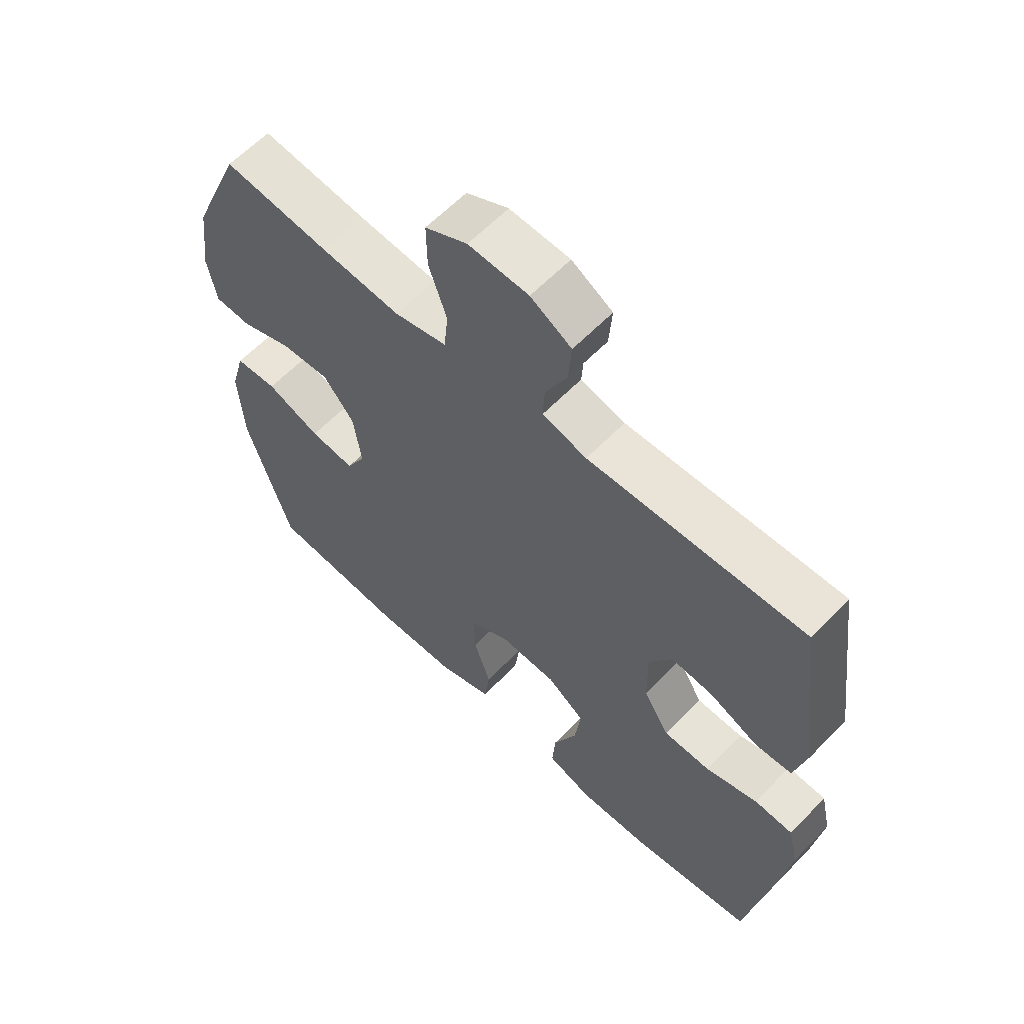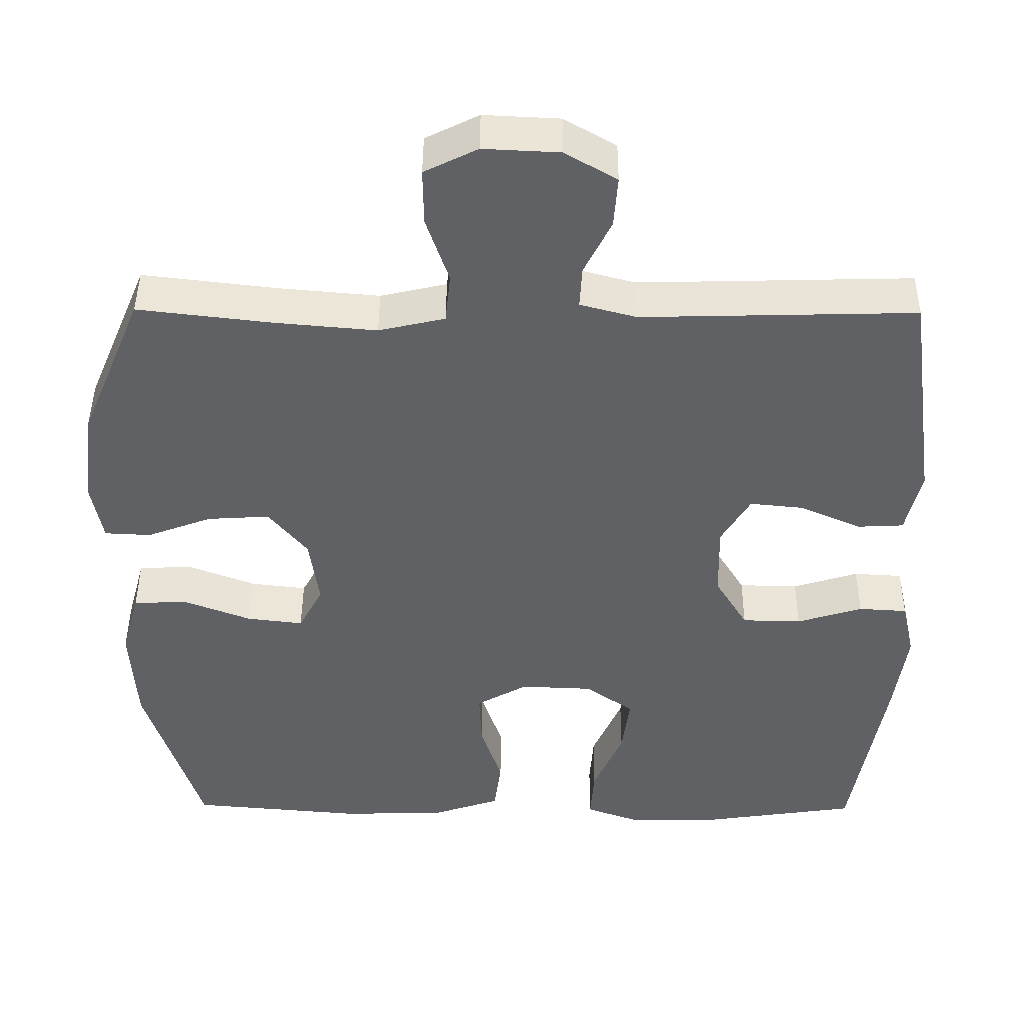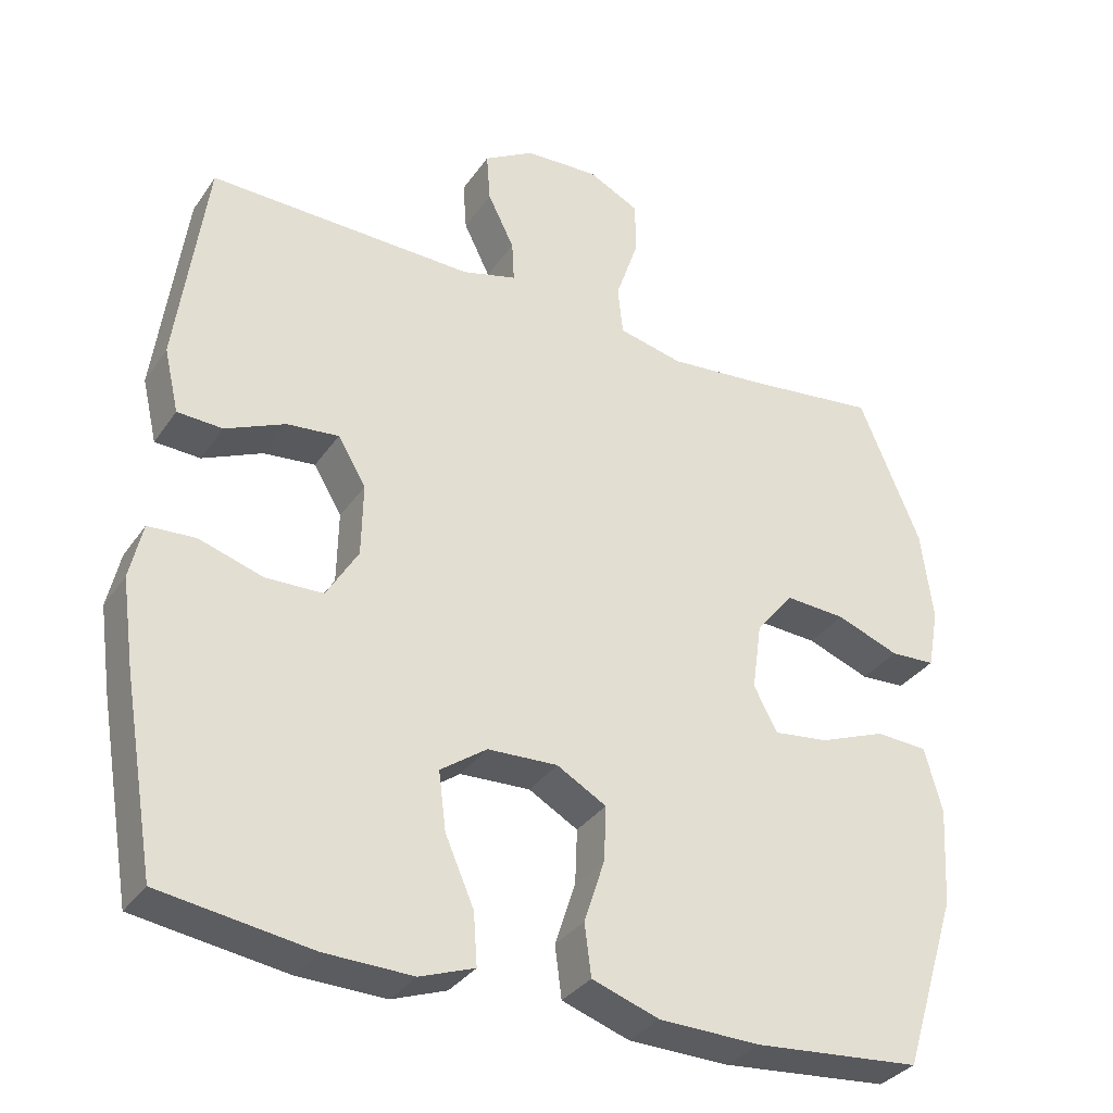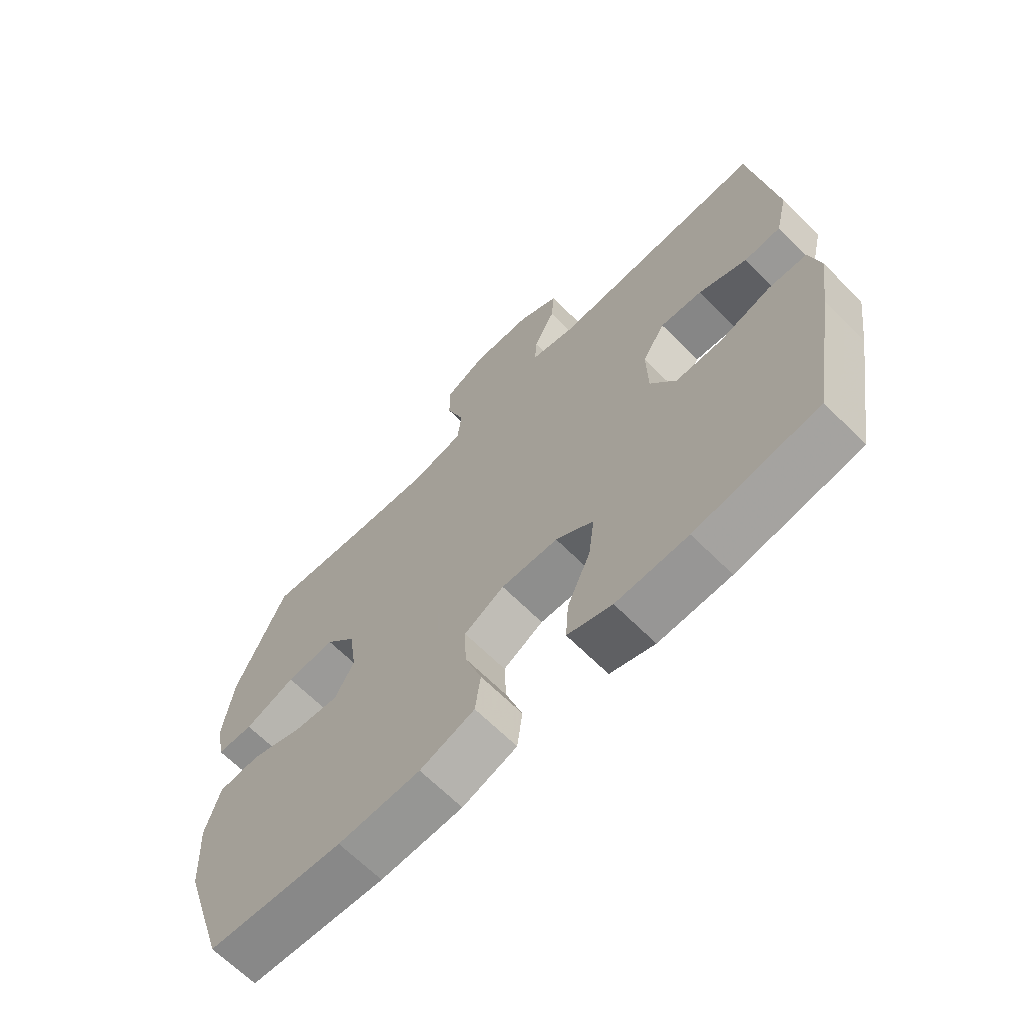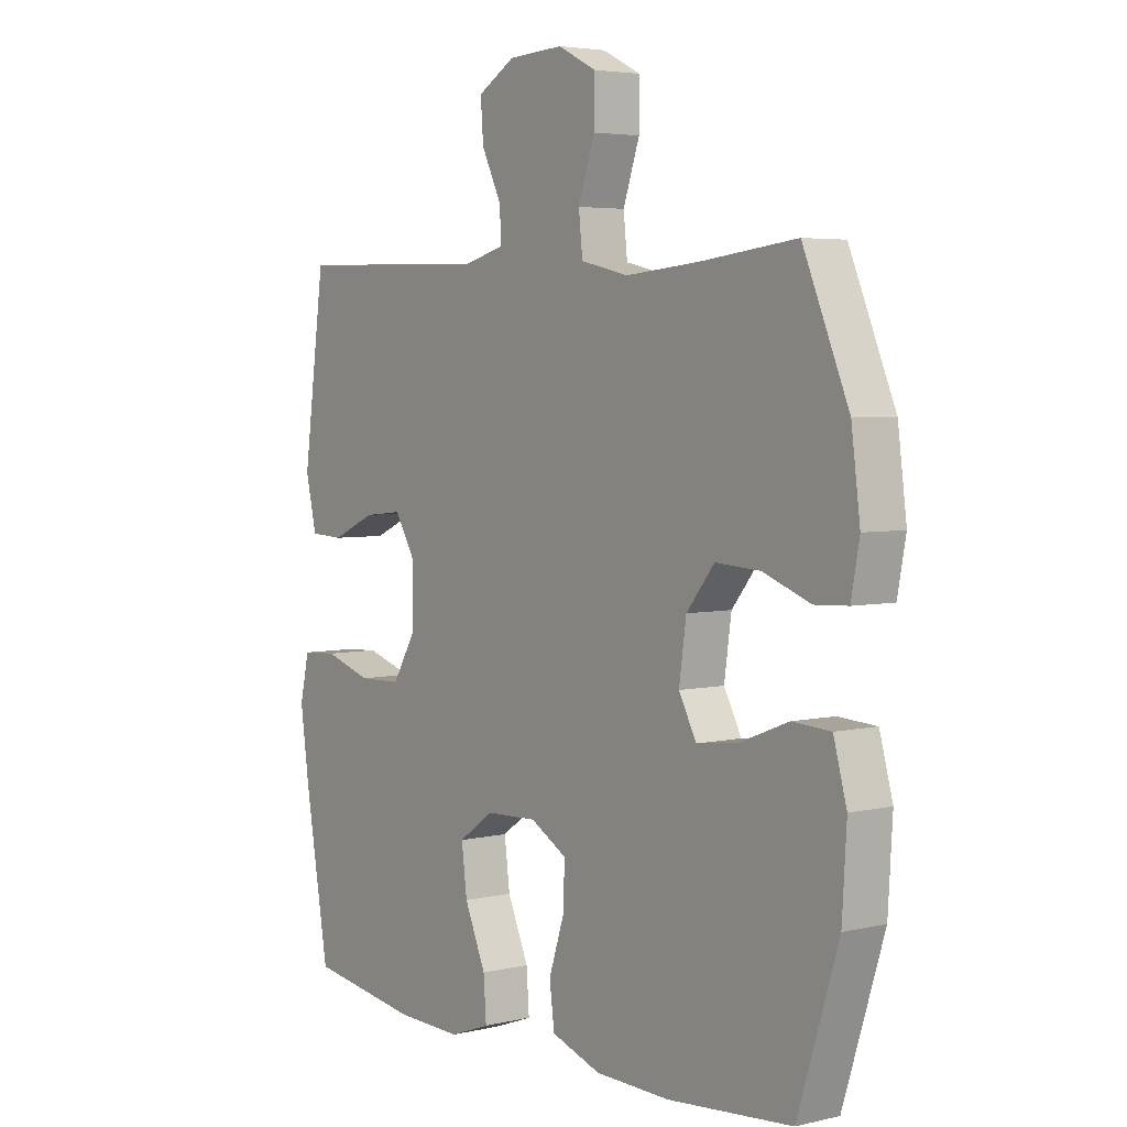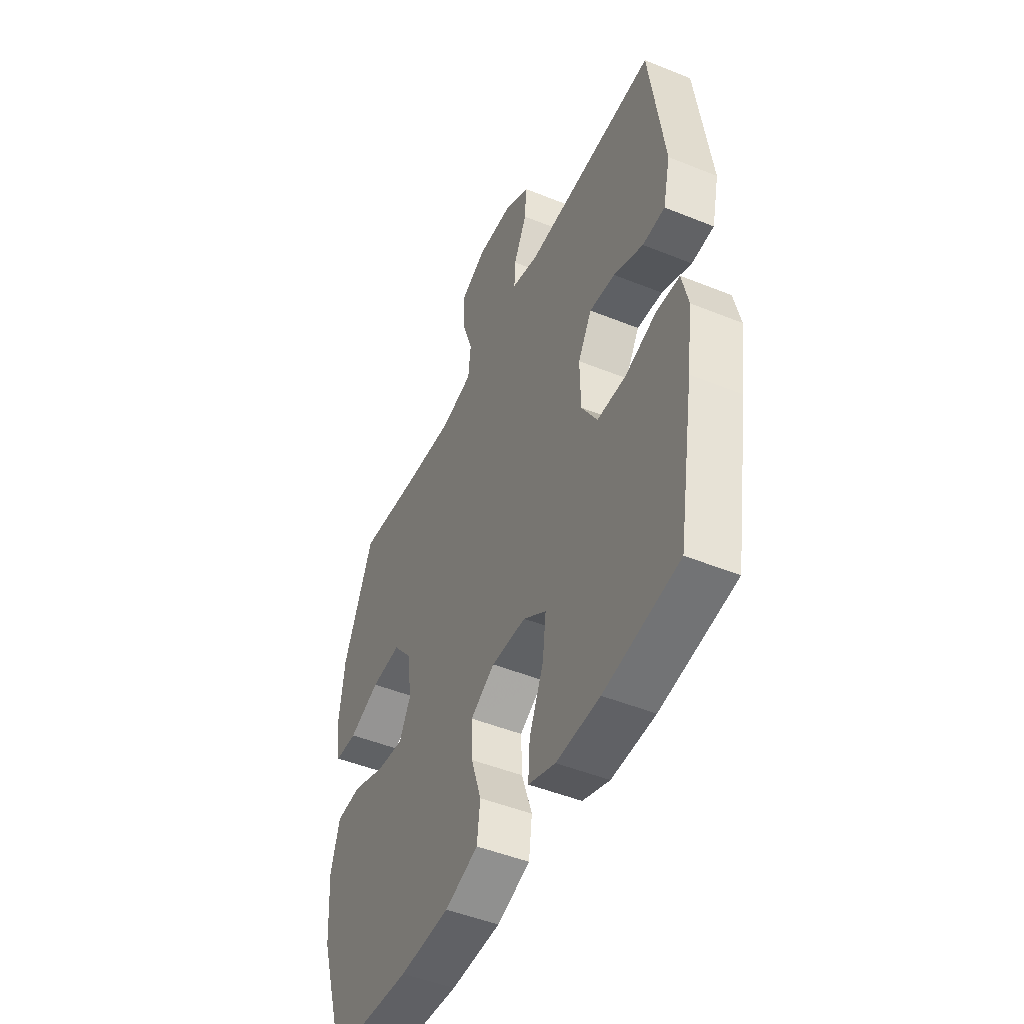
<metadata>
{"format":"obj","ext":"obj","renderer":"f3d","projection":"perspective","resolution":1024,"background":"white","views":[{"elev":61.1,"azim":-136.3,"up":"+Z"},{"elev":44.3,"azim":-179.6,"up":"+Z"},{"elev":-33.5,"azim":-29.3,"up":"+Z"},{"elev":-66.7,"azim":-134.9,"up":"+Z"},{"elev":4.3,"azim":52.9,"up":"+Z"},{"elev":-47.9,"azim":-114.5,"up":"+Z"}]}
</metadata>
<code>
v 0.5 0.07 -0.5
v 0.274 0.07 -0.52
v 0.137 0.07 -0.517
v 0.046 0.07 -0.486
v 0.037 0.07 -0.416
v 0.065 0.07 -0.33
v 0.068 0.07 -0.256
v 0.001 0.07 -0.218
v -0.094 0.07 -0.222
v -0.157 0.07 -0.267
v -0.147 0.07 -0.346
v -0.108 0.07 -0.436
v -0.103 0.07 -0.506
v -0.177 0.07 -0.533
v -0.296 0.07 -0.53
v -0.5 0.07 -0.5
v -0.544 0.07 -0.241
v -0.56 0.07 -0.126
v -0.543 0.07 -0.051
v -0.479 0.07 -0.047
v -0.393 0.07 -0.074
v -0.315 0.07 -0.072
v -0.272 0.07 -0.001
v -0.27 0.07 0.097
v -0.308 0.07 0.161
v -0.378 0.07 0.154
v -0.459 0.07 0.118
v -0.52 0.07 0.121
v -0.54 0.07 0.207
v -0.5 0.07 0.5
v -0.14 0.07 0.491
v -0.066 0.07 0.511
v -0.069 0.07 0.566
v -0.105 0.07 0.639
v -0.11 0.07 0.706
v -0.042 0.07 0.746
v 0.058 0.07 0.751
v 0.128 0.07 0.716
v 0.127 0.07 0.641
v 0.097 0.07 0.553
v 0.104 0.07 0.487
v 0.191 0.07 0.467
v 0.324 0.07 0.479
v 0.5 0.07 0.5
v 0.583 0.07 0.303
v 0.599 0.07 0.179
v 0.584 0.07 0.098
v 0.523 0.07 0.095
v 0.438 0.07 0.127
v 0.356 0.07 0.132
v 0.305 0.07 0.069
v 0.292 0.07 -0.023
v 0.324 0.07 -0.083
v 0.398 0.07 -0.074
v 0.488 0.07 -0.039
v 0.558 0.07 -0.043
v 0.582 0.07 -0.13
v 0.574 0.07 -0.264
v 0.5 0 -0.5
v 0.274 0 -0.52
v 0.137 0 -0.517
v 0.046 0 -0.486
v 0.037 0 -0.416
v 0.065 0 -0.33
v 0.068 0 -0.256
v 0.001 0 -0.218
v -0.094 0 -0.222
v -0.157 0 -0.267
v -0.147 0 -0.346
v -0.108 0 -0.436
v -0.103 0 -0.506
v -0.177 0 -0.533
v -0.296 0 -0.53
v -0.5 0 -0.5
v -0.544 0 -0.241
v -0.56 0 -0.126
v -0.543 0 -0.051
v -0.479 0 -0.047
v -0.393 0 -0.074
v -0.315 0 -0.072
v -0.272 0 -0.001
v -0.27 0 0.097
v -0.308 0 0.161
v -0.378 0 0.154
v -0.459 0 0.118
v -0.52 0 0.121
v -0.54 0 0.207
v -0.5 0 0.5
v -0.14 0 0.491
v -0.066 0 0.511
v -0.069 0 0.566
v -0.105 0 0.639
v -0.11 0 0.706
v -0.042 0 0.746
v 0.058 0 0.751
v 0.128 0 0.716
v 0.127 0 0.641
v 0.097 0 0.553
v 0.104 0 0.487
v 0.191 0 0.467
v 0.324 0 0.479
v 0.5 0 0.5
v 0.583 0 0.303
v 0.599 0 0.179
v 0.584 0 0.098
v 0.523 0 0.095
v 0.438 0 0.127
v 0.356 0 0.132
v 0.305 0 0.069
v 0.292 0 -0.023
v 0.324 0 -0.083
v 0.398 0 -0.074
v 0.488 0 -0.039
v 0.558 0 -0.043
v 0.582 0 -0.13
v 0.574 0 -0.264
f 54 55 56 57
f 53 54 57 58
f 46 47 48 49
f 46 49 50
f 43 44 45 46
f 42 43 46 50
f 41 42 50 51
f 37 38 39 40
f 37 40 41
f 36 37 41
f 33 34 35 36
f 32 33 36 41
f 31 32 41 51
f 26 27 28 29
f 25 26 29 30
f 24 25 30 31
f 18 19 20 21
f 18 21 22
f 17 18 22
f 16 17 22
f 15 16 22 23
f 11 12 13 14
f 10 11 14 15
f 3 4 5 6
f 3 6 7
f 2 3 7
f 53 58 1 2
f 52 53 2 7
f 51 52 7 8
f 23 24 31 51
f 23 51 8 9
f 10 15 23
f 9 10 23
f 115 114 113 112
f 116 115 112 111
f 107 106 105 104
f 108 107 104
f 104 103 102 101
f 108 104 101 100
f 109 108 100 99
f 98 97 96 95
f 99 98 95
f 99 95 94
f 94 93 92 91
f 99 94 91 90
f 109 99 90 89
f 87 86 85 84
f 88 87 84 83
f 89 88 83 82
f 79 78 77 76
f 80 79 76
f 80 76 75
f 80 75 74
f 81 80 74 73
f 72 71 70 69
f 73 72 69 68
f 64 63 62 61
f 65 64 61
f 65 61 60
f 60 59 116 111
f 65 60 111 110
f 66 65 110 109
f 109 89 82 81
f 67 66 109 81
f 81 73 68
f 81 68 67
f 1 59 60 2
f 2 60 61 3
f 3 61 62 4
f 4 62 63 5
f 5 63 64 6
f 6 64 65 7
f 7 65 66 8
f 8 66 67 9
f 9 67 68 10
f 10 68 69 11
f 11 69 70 12
f 12 70 71 13
f 13 71 72 14
f 14 72 73 15
f 15 73 74 16
f 16 74 75 17
f 17 75 76 18
f 18 76 77 19
f 19 77 78 20
f 20 78 79 21
f 21 79 80 22
f 22 80 81 23
f 23 81 82 24
f 24 82 83 25
f 25 83 84 26
f 26 84 85 27
f 27 85 86 28
f 28 86 87 29
f 29 87 88 30
f 30 88 89 31
f 31 89 90 32
f 32 90 91 33
f 33 91 92 34
f 34 92 93 35
f 35 93 94 36
f 36 94 95 37
f 37 95 96 38
f 38 96 97 39
f 39 97 98 40
f 40 98 99 41
f 41 99 100 42
f 42 100 101 43
f 43 101 102 44
f 44 102 103 45
f 45 103 104 46
f 46 104 105 47
f 47 105 106 48
f 48 106 107 49
f 49 107 108 50
f 50 108 109 51
f 51 109 110 52
f 52 110 111 53
f 53 111 112 54
f 54 112 113 55
f 55 113 114 56
f 56 114 115 57
f 57 115 116 58
f 58 116 59 1

</code>
